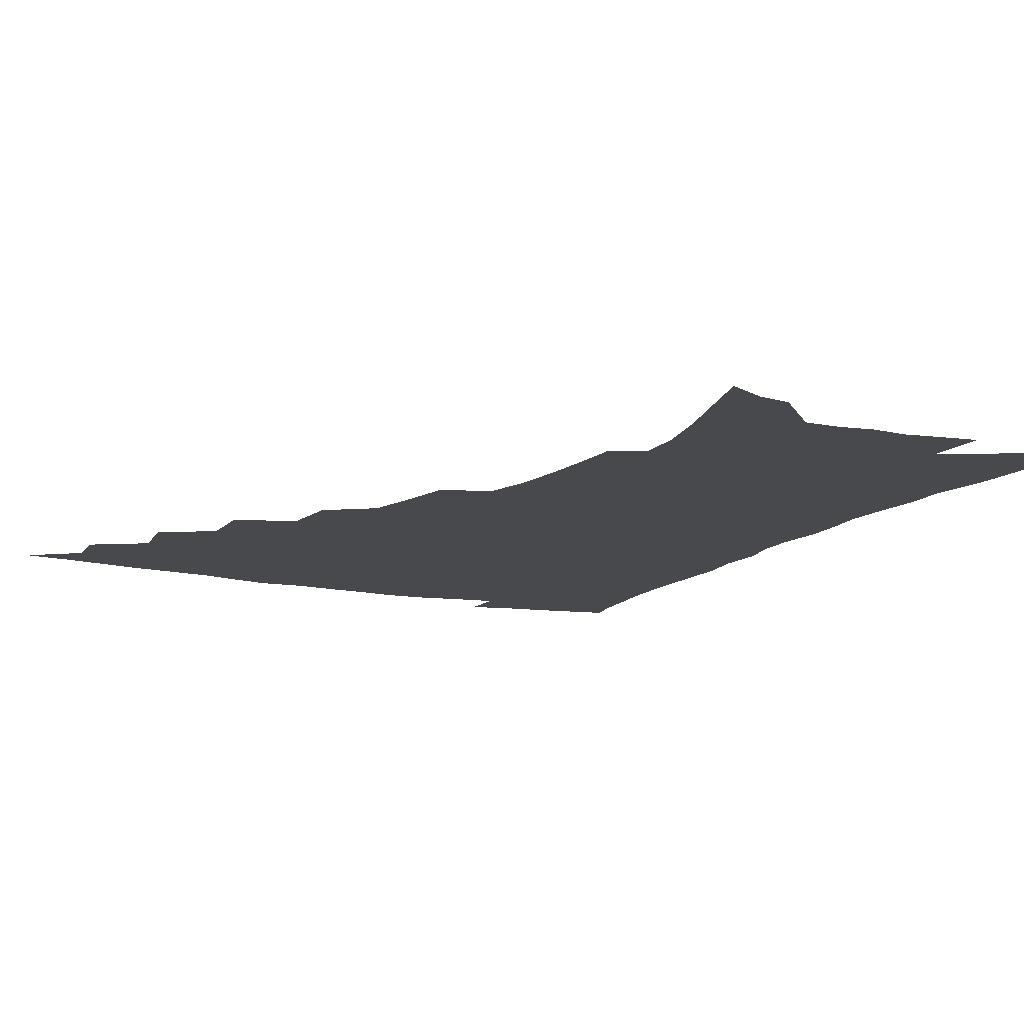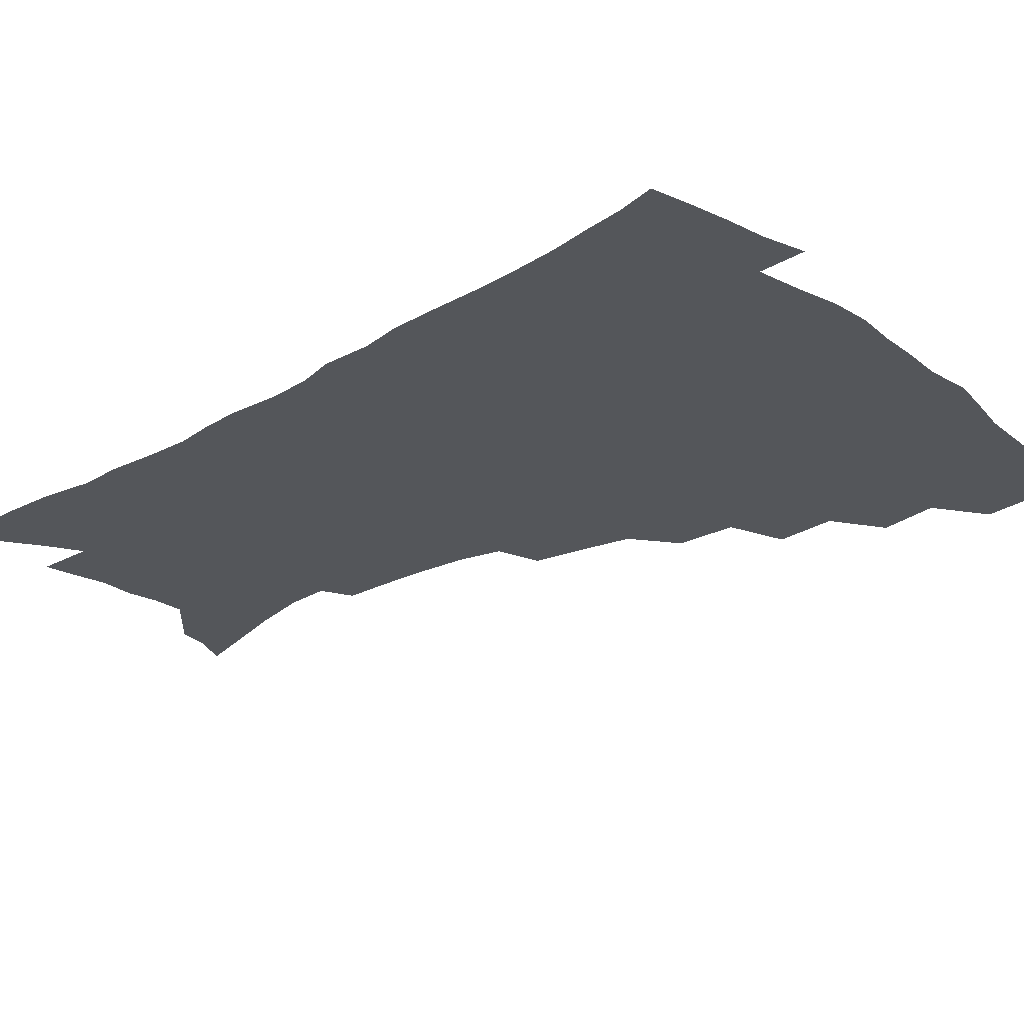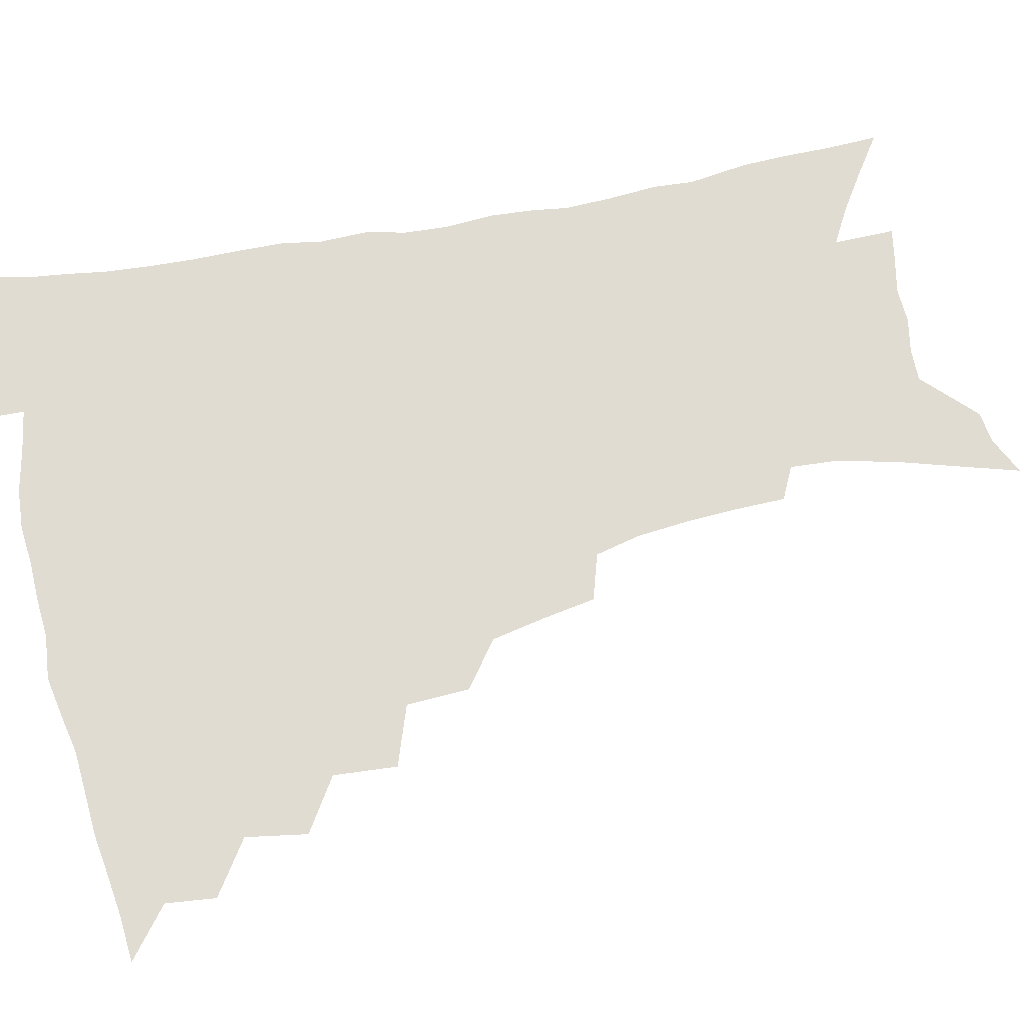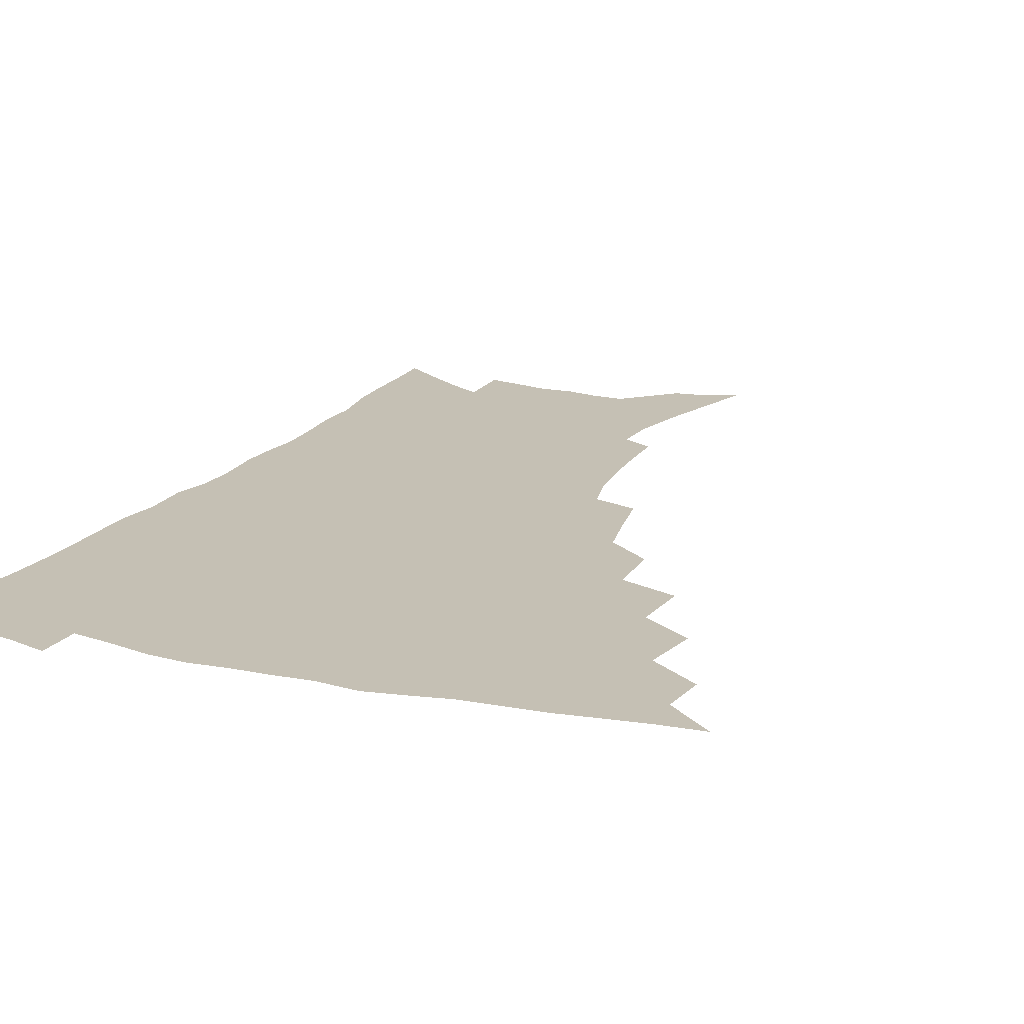
<metadata>
{"format":"obj","ext":"obj","renderer":"f3d","projection":"perspective","resolution":1024,"background":"white","views":[{"elev":-12.2,"azim":-27.3,"up":"+Z"},{"elev":-25.3,"azim":131.9,"up":"+Z"},{"elev":69.0,"azim":-101.9,"up":"+Z"},{"elev":18.2,"azim":-155.9,"up":"+Z"}]}
</metadata>
<code>
v 451.1 488.3 0
v 466.8 456.3 0
v 468.7 474.2 0
v 467.4 489.6 0
v 482.3 421.7 0
v 485.8 443.6 0
v 485.4 460.1 0
v 484.5 475.8 0
v 482.5 491.8 0
v 499.6 387.1 0
v 501.2 409.7 0
v 502.5 429.8 0
v 502.7 446.8 0
v 501.8 462.4 0
v 499.7 477.9 0
v 497.5 494.1 0
v 522 357.1 0
v 521 379.6 0
v 520.5 400 0
v 520.7 419 0
v 520.4 435.4 0
v 518.6 449.6 0
v 516.8 464.3 0
v 515.1 479.3 0
v 512.8 495.2 0
v 545.7 306.7 0
v 542.2 326.4 0
v 538.4 344.9 0
v 538.7 370.9 0
v 537.4 388.8 0
v 535.9 405.2 0
v 534.7 420.6 0
v 534.4 436.4 0
v 533.4 451.4 0
v 531.9 466 0
v 529.9 481 0
v 527.9 496.3 0
v 569.1 230.5 0
v 568.8 247.9 0
v 567.9 266.2 0
v 566 285.3 0
v 562.1 301.7 0
v 558.4 319.9 0
v 555.9 339.8 0
v 554.2 359.3 0
v 552.3 375.7 0
v 552 394.5 0
v 551.2 410.1 0
v 550.7 425.2 0
v 549.5 439.1 0
v 549.2 453.4 0
v 546.6 467.9 0
v 544.5 482.8 0
v 542.3 499.4 0
v 562 143.3 0
v 568 163.9 0
v 574.7 186.7 0
v 579.7 208.3 0
v 580.7 224.9 0
v 580.7 243 0
v 579.9 260.6 0
v 578.6 278.9 0
v 576 295 0
v 572.9 310.4 0
v 570.6 329.3 0
v 568.6 346.9 0
v 567.6 365.9 0
v 566 381.3 0
v 565.2 396.9 0
v 565.2 413.3 0
v 564.6 427.5 0
v 564.1 441.6 0
v 562.7 455.2 0
v 560.8 469.6 0
v 559.1 484.4 0
v 556.6 502.1 0
v 575.4 149.9 0
v 583.5 175.4 0
v 589.7 199.9 0
v 591.9 218.9 0
v 592 235.8 0
v 591 250.8 0
v 590.2 268.6 0
v 589 287.5 0
v 587 304.3 0
v 584.3 318.4 0
v 582.3 335.1 0
v 581.4 354 0
v 580 369.3 0
v 579.5 386.2 0
v 579.1 401.3 0
v 578.6 415.6 0
v 578.3 429.9 0
v 577.6 442.8 0
v 576.7 456.1 0
v 575.2 470.3 0
v 573.6 485.3 0
v 572.5 500.5 0
v 586.8 151.6 0
v 597 183.9 0
v 601.1 206.4 0
v 602.7 226.3 0
v 602.3 242.2 0
v 601.7 259.5 0
v 600.8 276.6 0
v 599.1 291.9 0
v 597.3 307.8 0
v 595.9 325.7 0
v 594.5 341.7 0
v 593.4 357.1 0
v 592.4 372.2 0
v 591.7 386.4 0
v 591.6 401.9 0
v 591.5 416.7 0
v 591.1 430 0
v 590.9 443.6 0
v 590.4 456.9 0
v 589.5 470.7 0
v 588.4 485.1 0
v 586.7 501.6 0
v 605.2 169.7 0
v 610.1 193 0
v 612.1 212.4 0
v 612.4 228 0
v 612.1 244.3 0
v 611.5 259 0
v 610.7 281.1 0
v 609.5 297.1 0
v 608.1 312 0
v 606.9 327.5 0
v 605.8 343.4 0
v 605.1 359.2 0
v 604.6 374.7 0
v 604.7 390.3 0
v 604.2 403.4 0
v 604.4 418.3 0
v 604.2 430.9 0
v 604.1 444 0
v 604.2 457.3 0
v 603.5 471 0
v 602.3 486.1 0
v 601 502 0
v 617.1 169.6 0
v 620.8 193.5 0
v 622.2 213.7 0
v 622.7 232.5 0
v 622 245.8 0
v 621.6 263 0
v 620.7 283 0
v 619.9 297.5 0
v 618.8 315.4 0
v 617.9 330.7 0
v 617.2 345.3 0
v 616.8 360.3 0
v 616.5 376.3 0
v 616.5 391.1 0
v 616.5 404.1 0
v 616.7 417.9 0
v 617.3 431.8 0
v 617.5 444.5 0
v 617.7 457.4 0
v 617.6 470.6 0
v 616.9 485 0
v 615 503.5 0
v 629.1 167.4 0
v 631.7 193.9 0
v 632.7 217.5 0
v 632.7 232.7 0
v 632.3 250.6 0
v 631.7 264.6 0
v 631 282.4 0
v 630.3 298.1 0
v 629.5 314.8 0
v 628.7 331.2 0
v 628.6 343.5 0
v 628.2 362 0
v 628.1 376.4 0
v 628.4 390.1 0
v 628.6 404.5 0
v 629.1 418.1 0
v 629.7 431.4 0
v 630.4 444.5 0
v 631.1 457.2 0
v 631.2 470.4 0
v 630.7 485.9 0
v 629.5 502.5 0
v 641.8 168.1 0
v 642.9 194.1 0
v 643.3 212.8 0
v 643 232.3 0
v 642.7 248.2 0
v 641.7 269.1 0
v 641.3 283.3 0
v 640.7 298.5 0
v 640.2 314 0
v 639.5 331 0
v 639.7 344.8 0
v 639.5 360.8 0
v 639.7 375.2 0
v 640.1 389.3 0
v 640.5 404.1 0
v 641.2 417.5 0
v 642 431.1 0
v 642.9 443.7 0
v 644.1 456.6 0
v 644.7 469.9 0
v 645.6 483.7 0
v 645.5 499 0
v 654.4 165.6 0
v 654.4 190 0
v 654 210.9 0
v 653.5 230.1 0
v 653 247.3 0
v 652.6 264.3 0
v 651.6 281.9 0
v 651.3 297 0
v 651 312.4 0
v 650.7 328.1 0
v 651.6 340.7 0
v 650.8 359 0
v 651.3 373.2 0
v 652 387.1 0
v 652.9 400.8 0
v 653.4 415.9 0
v 654.5 429 0
v 655.8 441.7 0
v 657 456 0
v 658.2 468.7 0
v 659.7 481.8 0
v 660.4 496.5 0
v 660.9 513.4 0
v 666.7 163.5 0
v 666.4 185.5 0
v 665.8 205 0
v 664.8 224.9 0
v 663.9 243.4 0
v 662.9 262.2 0
v 662.3 278.7 0
v 661.8 294.8 0
v 661.9 309.5 0
v 662.3 324 0
v 662.5 339.4 0
v 662.6 355 0
v 663.4 369.2 0
v 664.4 383.1 0
v 664.7 399 0
v 665.8 412.9 0
v 666.7 427.5 0
v 668.2 440.4 0
v 669.5 454.4 0
v 671.2 467.1 0
v 673.1 480.1 0
v 674.9 493.3 0
v 675.9 509.2 0
v 679.5 178.2 0
v 677.8 199.3 0
v 676.2 219.8 0
v 675.4 237.7 0
v 674.9 254.9 0
v 673.9 272.5 0
v 673.4 289.1 0
v 673.5 304.1 0
v 673.9 319 0
v 674.4 334.2 0
v 675 349.1 0
v 675.7 364.3 0
v 676.2 379.9 0
v 676.7 395.8 0
v 678.3 409.5 0
v 679.6 423.6 0
v 681 437.5 0
v 682 452.5 0
v 684.2 465.2 0
v 686.1 478.2 0
v 688.2 491.2 0
v 689.9 506.9 0
v 693.2 169.2 0
v 691 190.8 0
v 689.6 210.2 0
v 688.4 228.7 0
v 687.8 245.8 0
v 686.2 264.5 0
v 686.5 279.8 0
v 685.6 297 0
v 686.8 311 0
v 687.2 326.5 0
v 686.8 343.5 0
v 688.6 357.2 0
v 689.6 372.7 0
v 691.3 387.3 0
v 691.4 404.2 0
v 692.5 419.4 0
v 693.8 434.3 0
v 695.6 448.5 0
v 696.8 463.2 0
v 699.3 475.9 0
v 701 489 0
v 703.7 504.2 0
v 707.2 159.7 0
v 706.5 177.8 0
v 706.4 194.5 0
v 705.8 211.9 0
v 702.8 232.9 0
v 703.7 247.5 0
v 702.4 265.5 0
v 701.8 282.3 0
v 703.5 295.7 0
v 704.5 310.8 0
v 703.3 329.3 0
v 704.2 345 0
v 707.4 358.1 0
v 707 376.4 0
v 709.3 391.1 0
v 709.6 408.3 0
v 709.5 426 0
v 710.2 442.7 0
v 711.3 458.7 0
v 713.3 473 0
v 714.9 487.2 0
v 717.9 500.9 0
f 3 4 1
f 6 7 2
f 2 7 3
f 7 8 3
f 3 8 4
f 8 9 4
f 11 12 5
f 5 12 6
f 12 13 6
f 6 13 7
f 13 14 7
f 7 14 8
f 14 15 8
f 8 15 9
f 15 16 9
f 18 19 10
f 10 19 11
f 19 20 11
f 11 20 12
f 20 21 12
f 12 21 13
f 21 22 13
f 13 22 14
f 22 23 14
f 14 23 15
f 23 24 15
f 15 24 16
f 24 25 16
f 28 29 17
f 17 29 18
f 29 30 18
f 18 30 19
f 30 31 19
f 19 31 20
f 31 32 20
f 20 32 21
f 32 33 21
f 21 33 22
f 33 34 22
f 22 34 23
f 34 35 23
f 23 35 24
f 35 36 24
f 24 36 25
f 36 37 25
f 42 43 26
f 26 43 27
f 43 44 27
f 27 44 28
f 44 45 28
f 28 45 29
f 45 46 29
f 29 46 30
f 46 47 30
f 30 47 31
f 47 48 31
f 31 48 32
f 48 49 32
f 32 49 33
f 49 50 33
f 33 50 34
f 50 51 34
f 34 51 35
f 51 52 35
f 35 52 36
f 52 53 36
f 36 53 37
f 53 54 37
f 59 60 38
f 38 60 39
f 60 61 39
f 39 61 40
f 61 62 40
f 40 62 41
f 62 63 41
f 41 63 42
f 63 64 42
f 42 64 43
f 64 65 43
f 43 65 44
f 65 66 44
f 44 66 45
f 66 67 45
f 45 67 46
f 67 68 46
f 46 68 47
f 68 69 47
f 47 69 48
f 69 70 48
f 48 70 49
f 70 71 49
f 49 71 50
f 71 72 50
f 50 72 51
f 72 73 51
f 51 73 52
f 73 74 52
f 52 74 53
f 74 75 53
f 53 75 54
f 75 76 54
f 55 77 56
f 77 78 56
f 56 78 57
f 78 79 57
f 57 79 58
f 79 80 58
f 58 80 59
f 80 81 59
f 59 81 60
f 81 82 60
f 60 82 61
f 82 83 61
f 61 83 62
f 83 84 62
f 62 84 63
f 84 85 63
f 63 85 64
f 85 86 64
f 64 86 65
f 86 87 65
f 65 87 66
f 87 88 66
f 66 88 67
f 88 89 67
f 67 89 68
f 89 90 68
f 68 90 69
f 90 91 69
f 69 91 70
f 91 92 70
f 70 92 71
f 92 93 71
f 71 93 72
f 93 94 72
f 72 94 73
f 94 95 73
f 73 95 74
f 95 96 74
f 74 96 75
f 96 97 75
f 75 97 76
f 97 98 76
f 77 99 78
f 99 100 78
f 78 100 79
f 100 101 79
f 79 101 80
f 101 102 80
f 80 102 81
f 102 103 81
f 81 103 82
f 103 104 82
f 82 104 83
f 104 105 83
f 83 105 84
f 105 106 84
f 84 106 85
f 106 107 85
f 85 107 86
f 107 108 86
f 86 108 87
f 108 109 87
f 87 109 88
f 109 110 88
f 88 110 89
f 110 111 89
f 89 111 90
f 111 112 90
f 90 112 91
f 112 113 91
f 91 113 92
f 113 114 92
f 92 114 93
f 114 115 93
f 93 115 94
f 115 116 94
f 94 116 95
f 116 117 95
f 95 117 96
f 117 118 96
f 96 118 97
f 118 119 97
f 97 119 98
f 119 120 98
f 99 121 100
f 121 122 100
f 100 122 101
f 122 123 101
f 101 123 102
f 123 124 102
f 102 124 103
f 124 125 103
f 103 125 104
f 125 126 104
f 104 126 105
f 126 127 105
f 105 127 106
f 127 128 106
f 106 128 107
f 128 129 107
f 107 129 108
f 129 130 108
f 108 130 109
f 130 131 109
f 109 131 110
f 131 132 110
f 110 132 111
f 132 133 111
f 111 133 112
f 133 134 112
f 112 134 113
f 134 135 113
f 113 135 114
f 135 136 114
f 114 136 115
f 136 137 115
f 115 137 116
f 137 138 116
f 116 138 117
f 138 139 117
f 117 139 118
f 139 140 118
f 118 140 119
f 140 141 119
f 119 141 120
f 141 142 120
f 121 143 122
f 143 144 122
f 122 144 123
f 144 145 123
f 123 145 124
f 145 146 124
f 124 146 125
f 146 147 125
f 125 147 126
f 147 148 126
f 126 148 127
f 148 149 127
f 127 149 128
f 149 150 128
f 128 150 129
f 150 151 129
f 129 151 130
f 151 152 130
f 130 152 131
f 152 153 131
f 131 153 132
f 153 154 132
f 132 154 133
f 154 155 133
f 133 155 134
f 155 156 134
f 134 156 135
f 156 157 135
f 135 157 136
f 157 158 136
f 136 158 137
f 158 159 137
f 137 159 138
f 159 160 138
f 138 160 139
f 160 161 139
f 139 161 140
f 161 162 140
f 140 162 141
f 162 163 141
f 141 163 142
f 163 164 142
f 143 165 144
f 165 166 144
f 144 166 145
f 166 167 145
f 145 167 146
f 167 168 146
f 146 168 147
f 168 169 147
f 147 169 148
f 169 170 148
f 148 170 149
f 170 171 149
f 149 171 150
f 171 172 150
f 150 172 151
f 172 173 151
f 151 173 152
f 173 174 152
f 152 174 153
f 174 175 153
f 153 175 154
f 175 176 154
f 154 176 155
f 176 177 155
f 155 177 156
f 177 178 156
f 156 178 157
f 178 179 157
f 157 179 158
f 179 180 158
f 158 180 159
f 180 181 159
f 159 181 160
f 181 182 160
f 160 182 161
f 182 183 161
f 161 183 162
f 183 184 162
f 162 184 163
f 184 185 163
f 163 185 164
f 185 186 164
f 165 187 166
f 187 188 166
f 166 188 167
f 188 189 167
f 167 189 168
f 189 190 168
f 168 190 169
f 190 191 169
f 169 191 170
f 191 192 170
f 170 192 171
f 192 193 171
f 171 193 172
f 193 194 172
f 172 194 173
f 194 195 173
f 173 195 174
f 195 196 174
f 174 196 175
f 196 197 175
f 175 197 176
f 197 198 176
f 176 198 177
f 198 199 177
f 177 199 178
f 199 200 178
f 178 200 179
f 200 201 179
f 179 201 180
f 201 202 180
f 180 202 181
f 202 203 181
f 181 203 182
f 203 204 182
f 182 204 183
f 204 205 183
f 183 205 184
f 205 206 184
f 184 206 185
f 206 207 185
f 185 207 186
f 207 208 186
f 187 209 188
f 209 210 188
f 188 210 189
f 210 211 189
f 189 211 190
f 211 212 190
f 190 212 191
f 212 213 191
f 191 213 192
f 213 214 192
f 192 214 193
f 214 215 193
f 193 215 194
f 215 216 194
f 194 216 195
f 216 217 195
f 195 217 196
f 217 218 196
f 196 218 197
f 218 219 197
f 197 219 198
f 219 220 198
f 198 220 199
f 220 221 199
f 199 221 200
f 221 222 200
f 200 222 201
f 222 223 201
f 201 223 202
f 223 224 202
f 202 224 203
f 224 225 203
f 203 225 204
f 225 226 204
f 204 226 205
f 226 227 205
f 205 227 206
f 227 228 206
f 206 228 207
f 228 229 207
f 207 229 208
f 229 230 208
f 209 232 210
f 232 233 210
f 210 233 211
f 233 234 211
f 211 234 212
f 234 235 212
f 212 235 213
f 235 236 213
f 213 236 214
f 236 237 214
f 214 237 215
f 237 238 215
f 215 238 216
f 238 239 216
f 216 239 217
f 239 240 217
f 217 240 218
f 240 241 218
f 218 241 219
f 241 242 219
f 219 242 220
f 242 243 220
f 220 243 221
f 243 244 221
f 221 244 222
f 244 245 222
f 222 245 223
f 245 246 223
f 223 246 224
f 246 247 224
f 224 247 225
f 247 248 225
f 225 248 226
f 248 249 226
f 226 249 227
f 249 250 227
f 227 250 228
f 250 251 228
f 228 251 229
f 251 252 229
f 229 252 230
f 252 253 230
f 230 253 231
f 253 254 231
f 233 255 234
f 255 256 234
f 234 256 235
f 256 257 235
f 235 257 236
f 257 258 236
f 236 258 237
f 258 259 237
f 237 259 238
f 259 260 238
f 238 260 239
f 260 261 239
f 239 261 240
f 261 262 240
f 240 262 241
f 262 263 241
f 241 263 242
f 263 264 242
f 242 264 243
f 264 265 243
f 243 265 244
f 265 266 244
f 244 266 245
f 266 267 245
f 245 267 246
f 267 268 246
f 246 268 247
f 268 269 247
f 247 269 248
f 269 270 248
f 248 270 249
f 270 271 249
f 249 271 250
f 271 272 250
f 250 272 251
f 272 273 251
f 251 273 252
f 273 274 252
f 252 274 253
f 274 275 253
f 253 275 254
f 275 276 254
f 255 277 256
f 277 278 256
f 256 278 257
f 278 279 257
f 257 279 258
f 279 280 258
f 258 280 259
f 280 281 259
f 259 281 260
f 281 282 260
f 260 282 261
f 282 283 261
f 261 283 262
f 283 284 262
f 262 284 263
f 284 285 263
f 263 285 264
f 285 286 264
f 264 286 265
f 286 287 265
f 265 287 266
f 287 288 266
f 266 288 267
f 288 289 267
f 267 289 268
f 289 290 268
f 268 290 269
f 290 291 269
f 269 291 270
f 291 292 270
f 270 292 271
f 292 293 271
f 271 293 272
f 293 294 272
f 272 294 273
f 294 295 273
f 273 295 274
f 295 296 274
f 274 296 275
f 296 297 275
f 275 297 276
f 297 298 276
f 277 299 278
f 299 300 278
f 278 300 279
f 300 301 279
f 279 301 280
f 301 302 280
f 280 302 281
f 302 303 281
f 281 303 282
f 303 304 282
f 282 304 283
f 304 305 283
f 283 305 284
f 305 306 284
f 284 306 285
f 306 307 285
f 285 307 286
f 307 308 286
f 286 308 287
f 308 309 287
f 287 309 288
f 309 310 288
f 288 310 289
f 310 311 289
f 289 311 290
f 311 312 290
f 290 312 291
f 312 313 291
f 291 313 292
f 313 314 292
f 292 314 293
f 314 315 293
f 293 315 294
f 315 316 294
f 294 316 295
f 316 317 295
f 295 317 296
f 317 318 296
f 296 318 297
f 318 319 297
f 297 319 298
f 319 320 298

</code>
